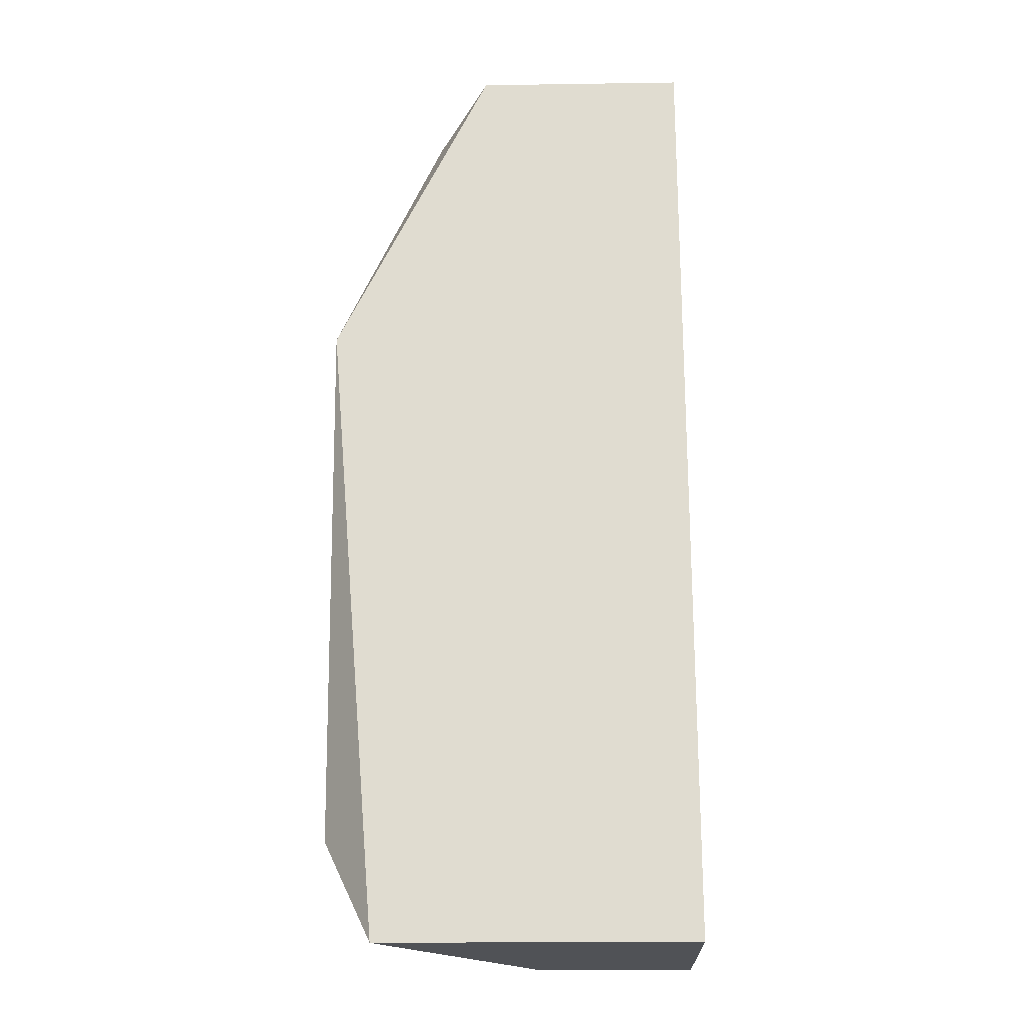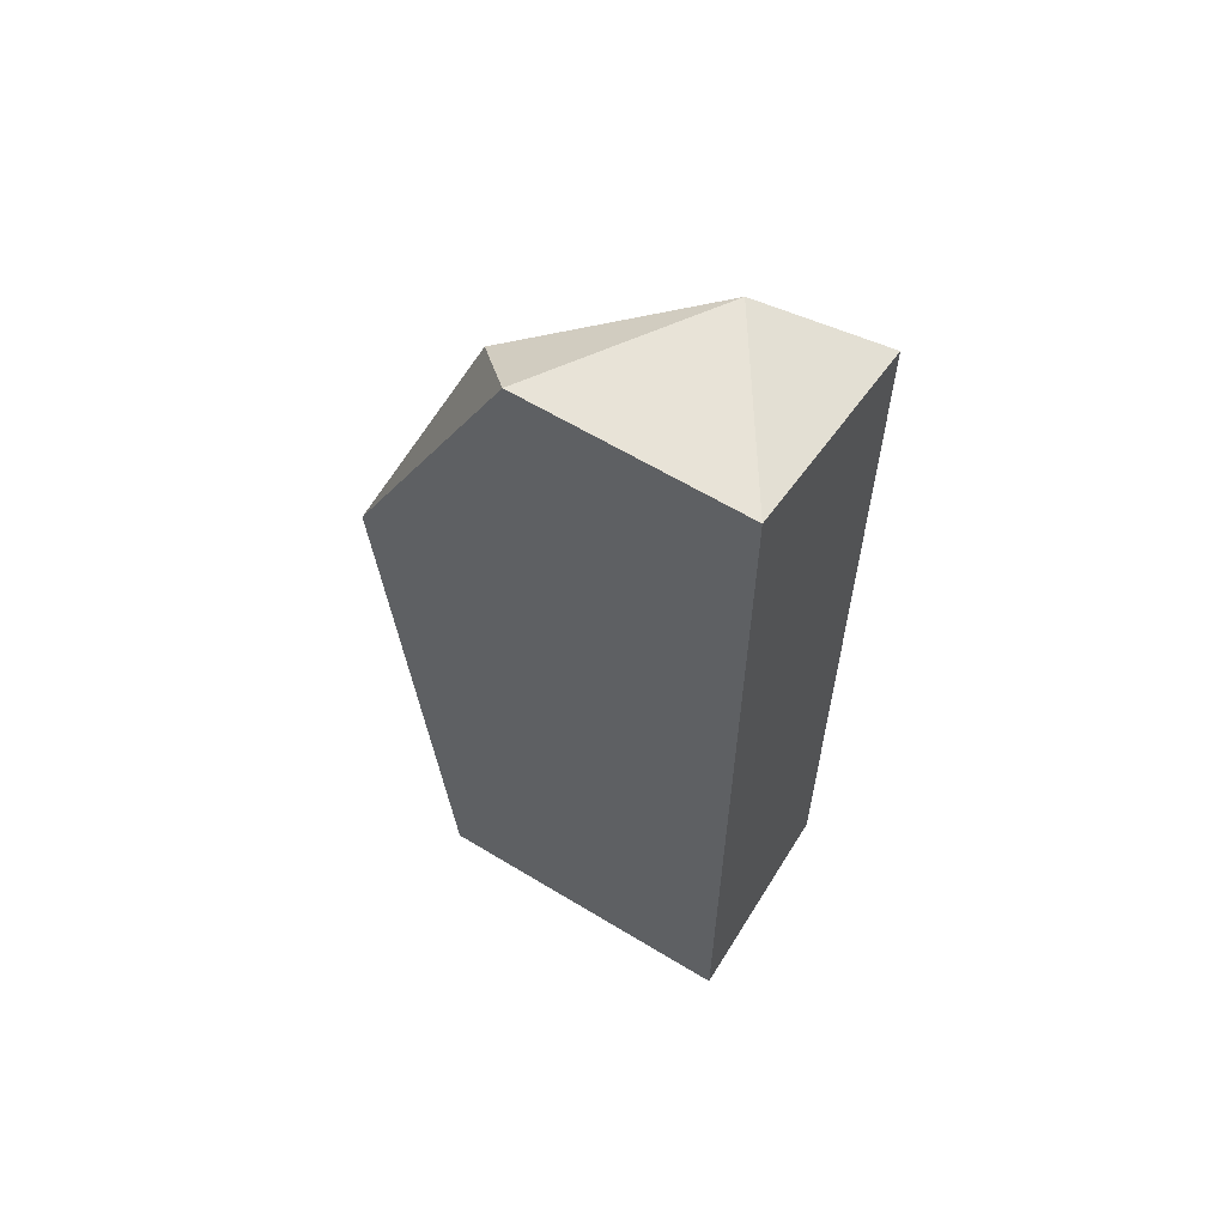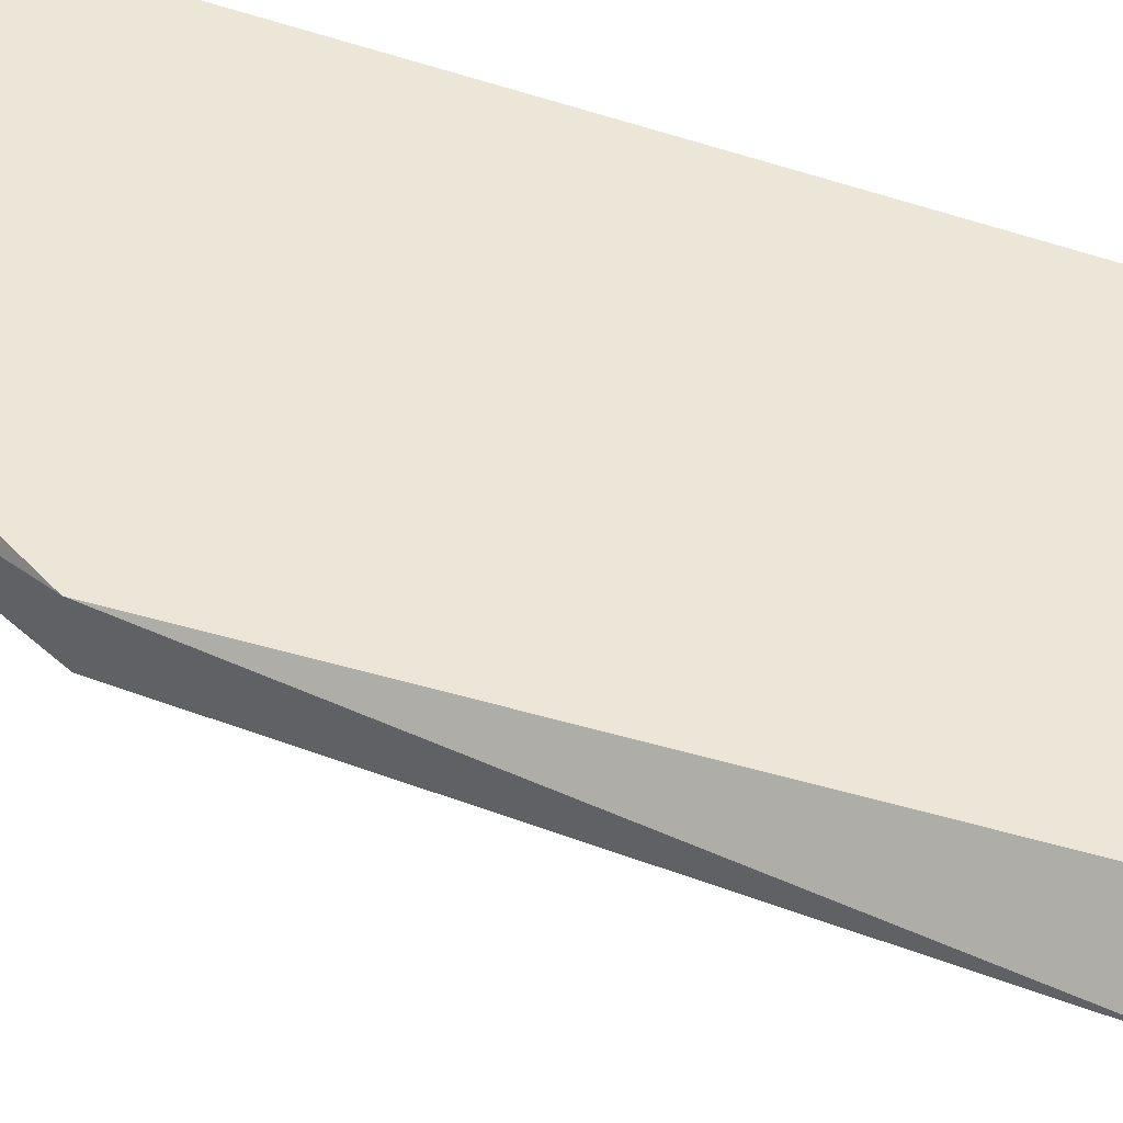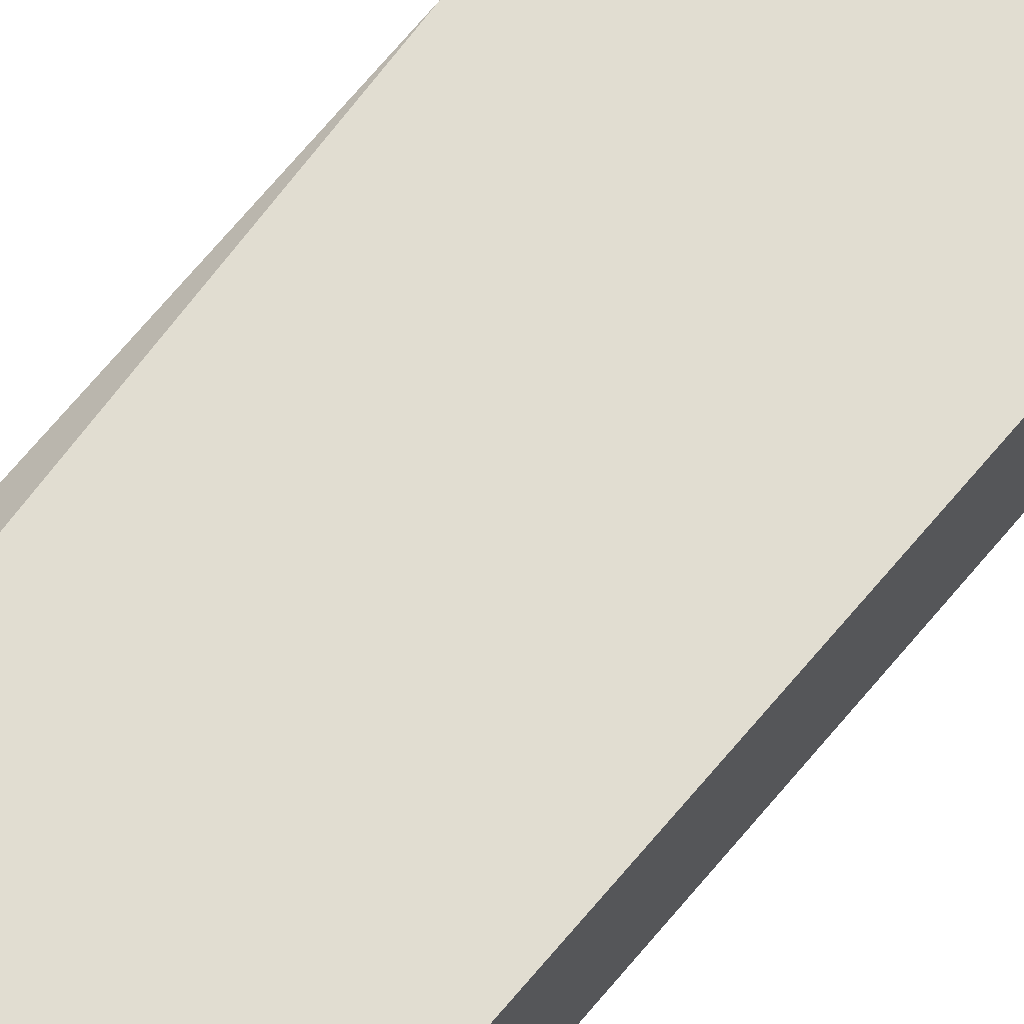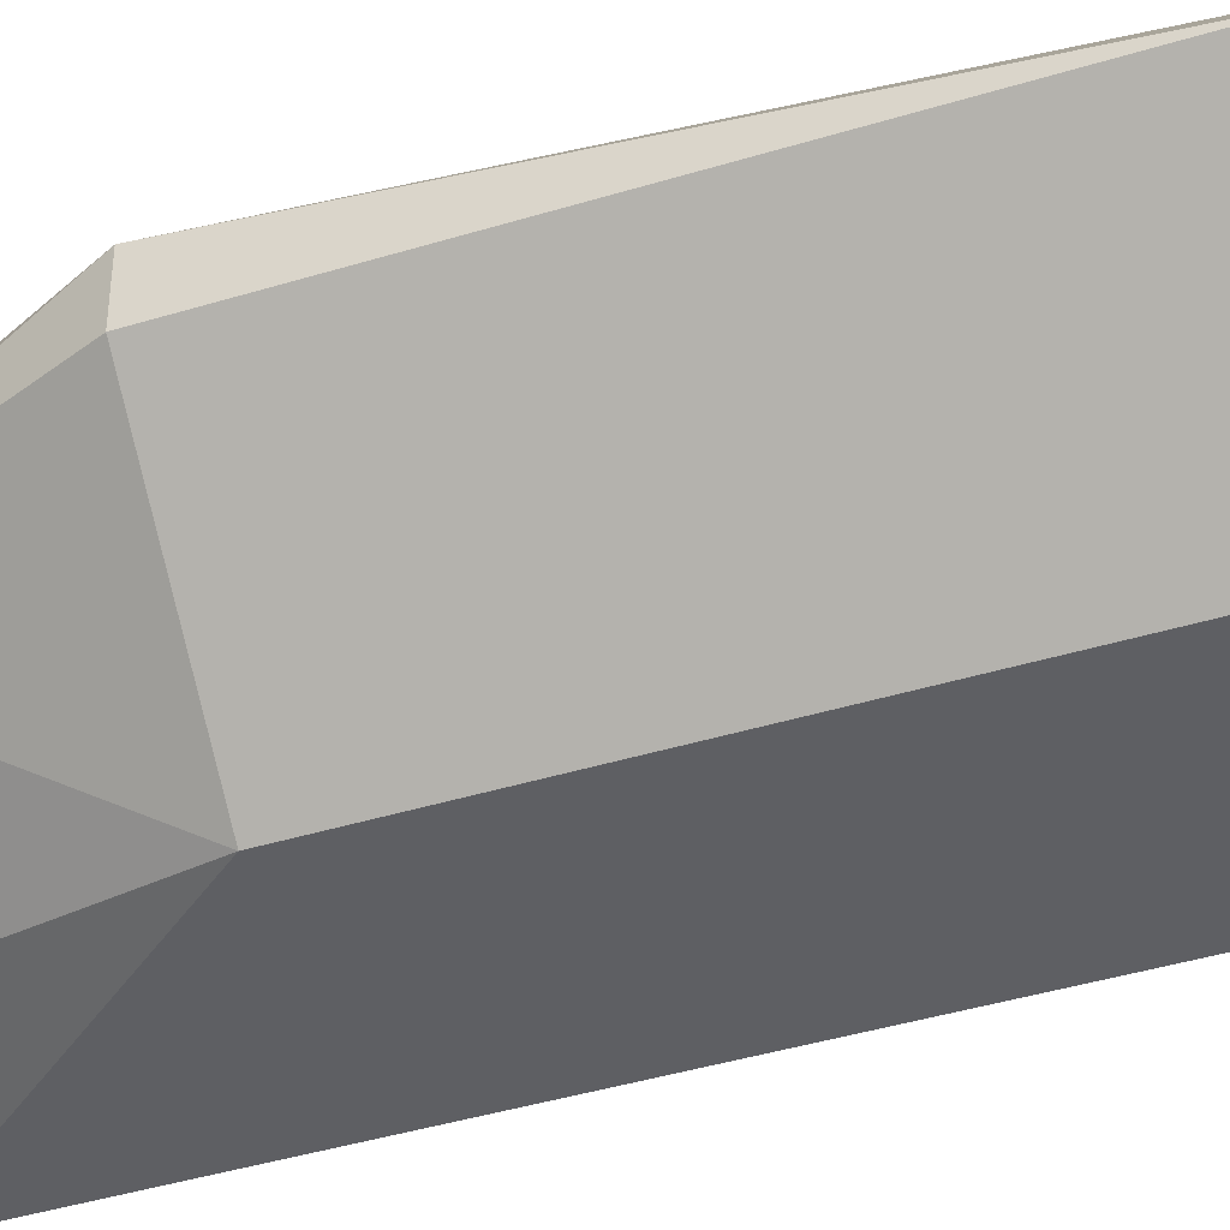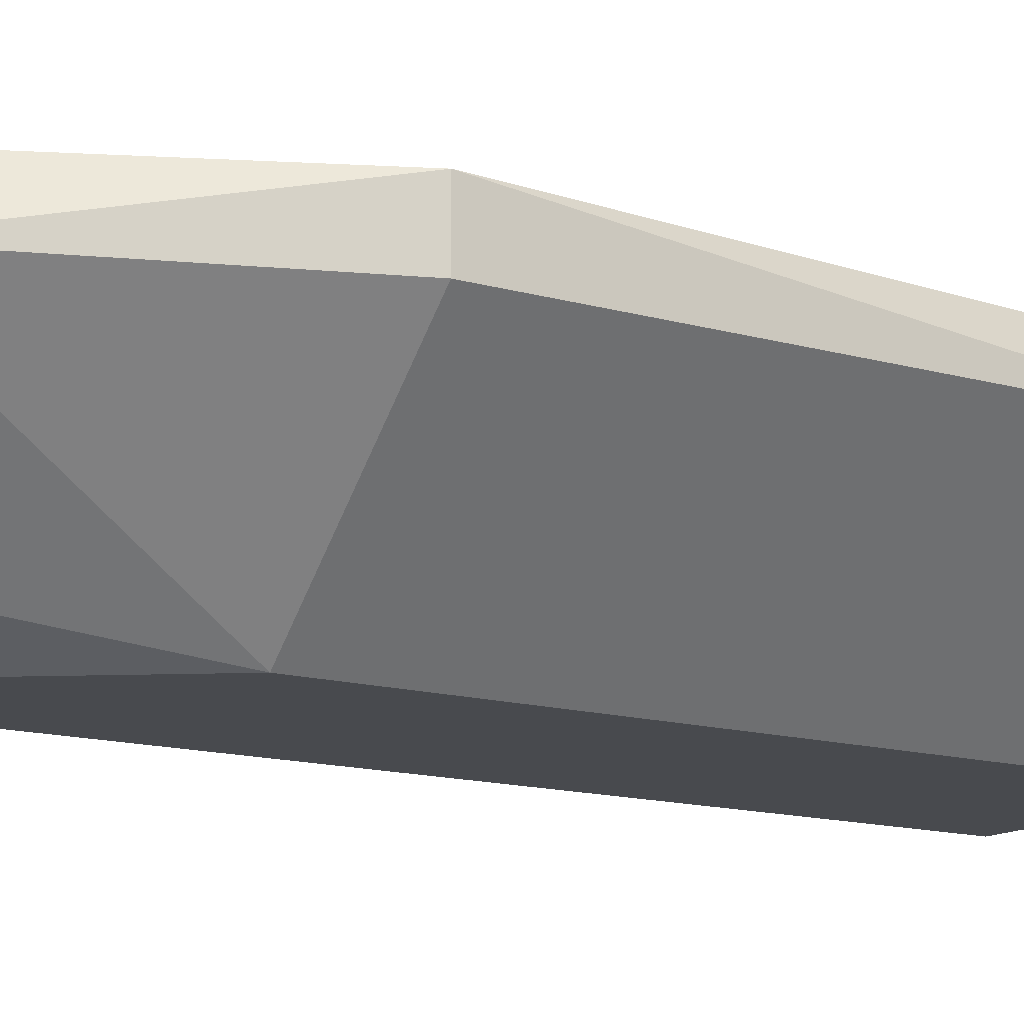
<metadata>
{"format":"obj","ext":"obj","renderer":"f3d","projection":"perspective","resolution":1024,"background":"white","views":[{"elev":-20.9,"azim":1.5,"up":"+Y"},{"elev":61.7,"azim":31.7,"up":"+Y"},{"elev":49.4,"azim":-67.5,"up":"+Z"},{"elev":68.8,"azim":40.7,"up":"+Z"},{"elev":-41.8,"azim":-69.7,"up":"+Z"},{"elev":-13.3,"azim":-124.0,"up":"+Z"}]}
</metadata>
<code>
v -0.5396 0.3492 -0.5714
v -0.6983 -0.1586 -0.508
v -0.5713 -0.2222 -0.6032
v -0.4761 -0.2222 -0.4762
v -0.603 0.3492 -0.4762
v -0.4761 0.3175 -0.6032
v -0.4761 0.3492 -0.4762
v -0.603 0.1587 -0.6032
v -0.4761 -0.2222 -0.6032
v -0.6983 0.1587 -0.4762
v -0.6665 -0.2222 -0.4762
v -0.6983 0.1587 -0.508
v -0.6348 0.3175 -0.508
v -0.603 -0.1586 -0.6032
f 2 8 14
f 1 5 7
f 5 4 7
f 6 1 7
f 4 6 7
f 1 6 8
f 6 3 8
f 4 3 9
f 3 6 9
f 6 4 9
f 4 5 10
f 2 3 11
f 3 4 11
f 10 2 11
f 4 10 11
f 8 2 12
f 2 10 12
f 12 10 13
f 5 1 13
f 1 8 13
f 10 5 13
f 8 12 13
f 3 2 14
f 8 3 14

</code>
